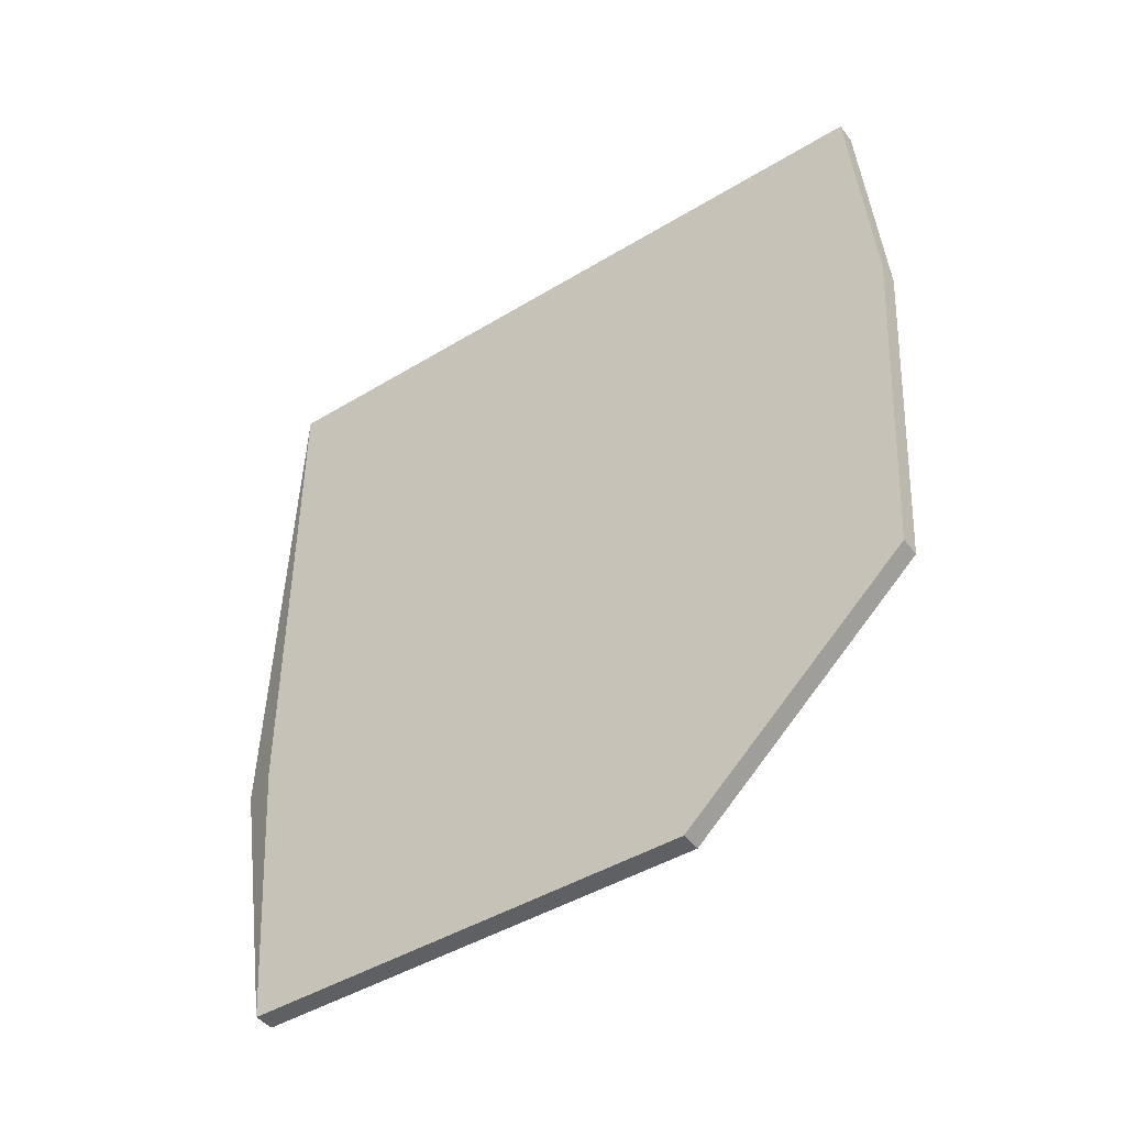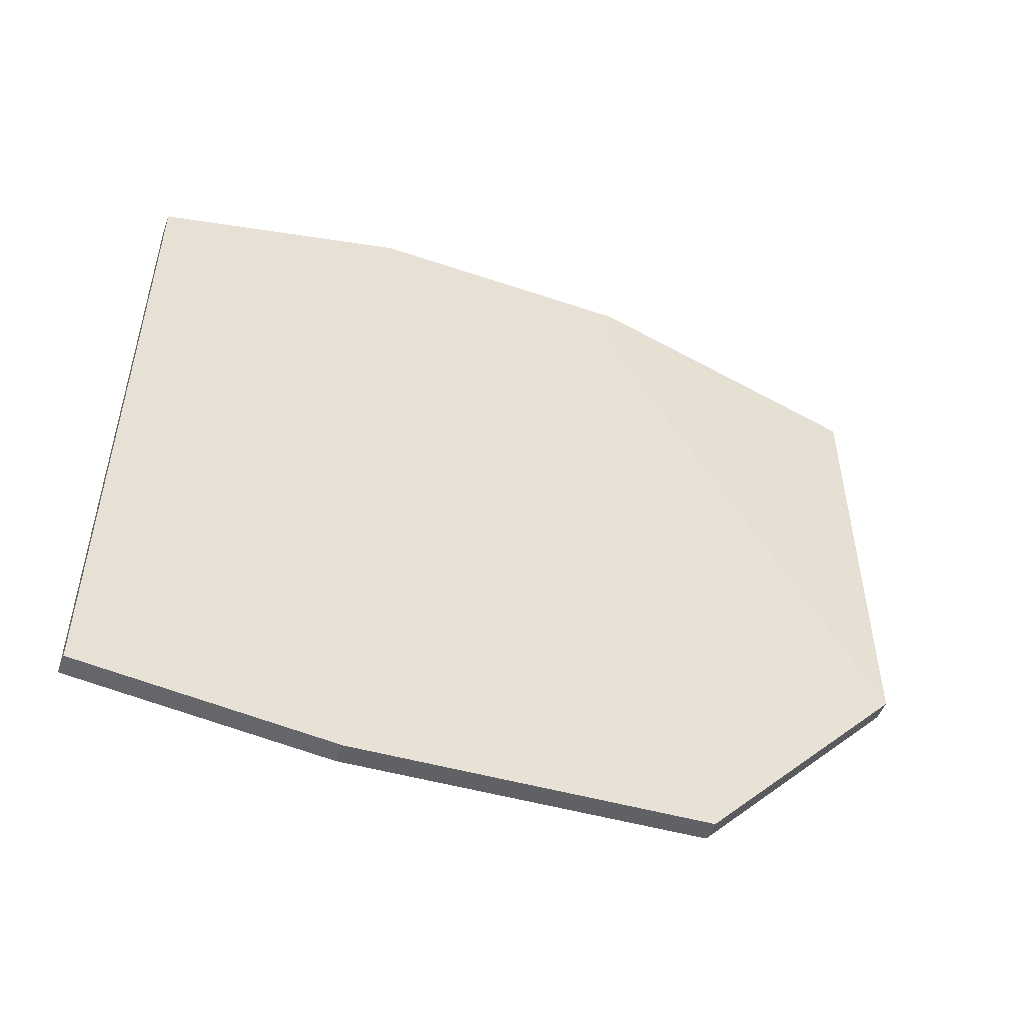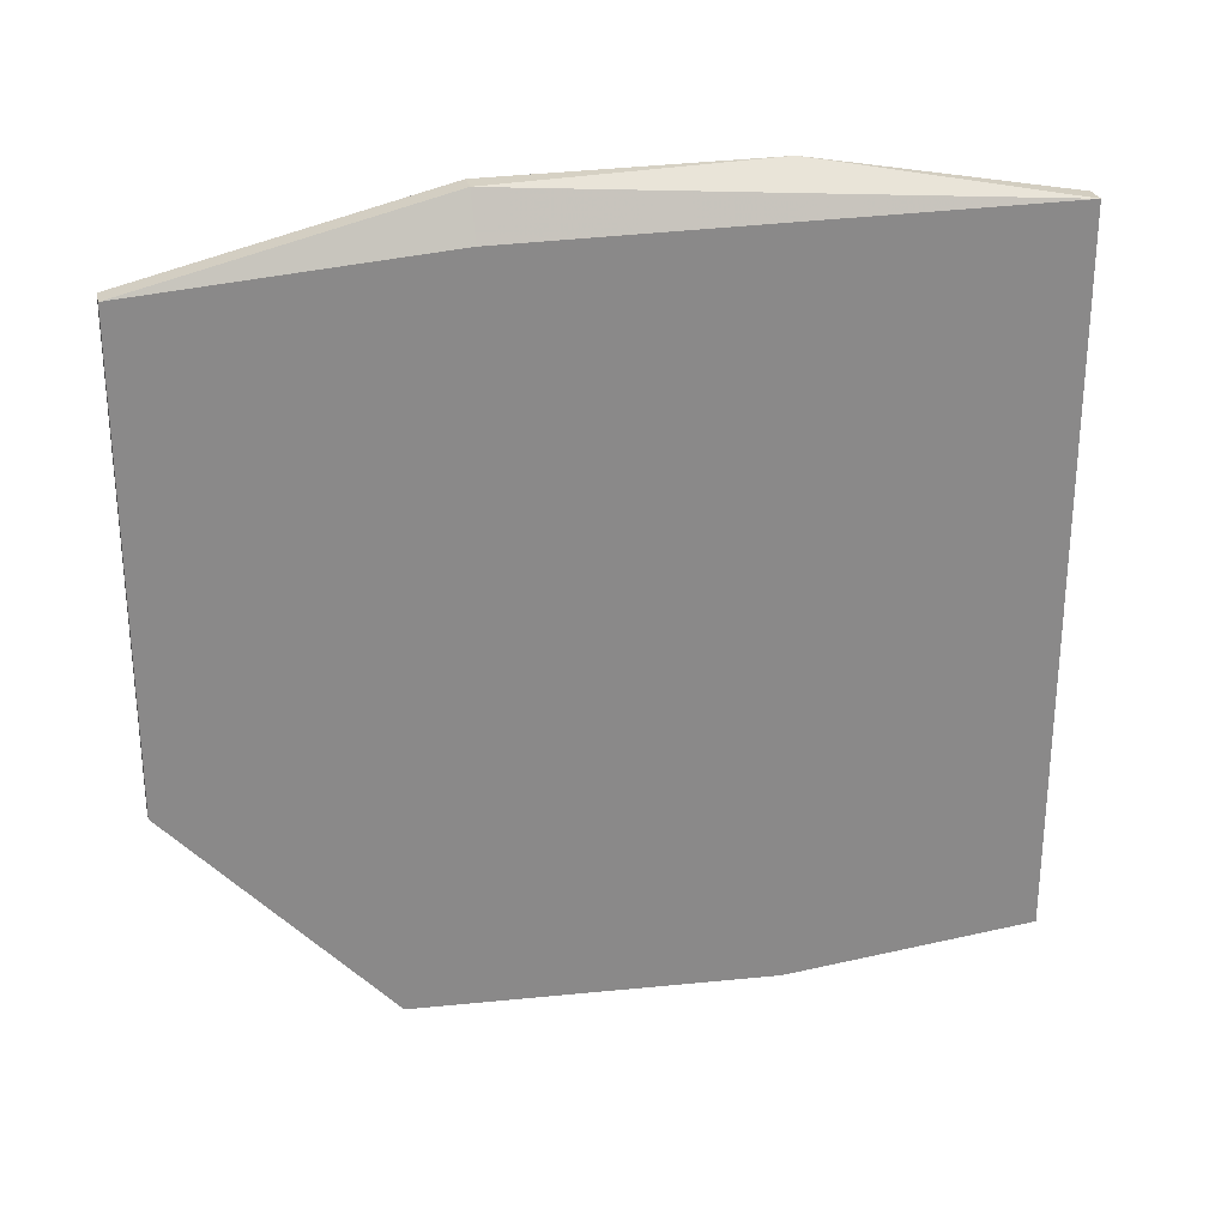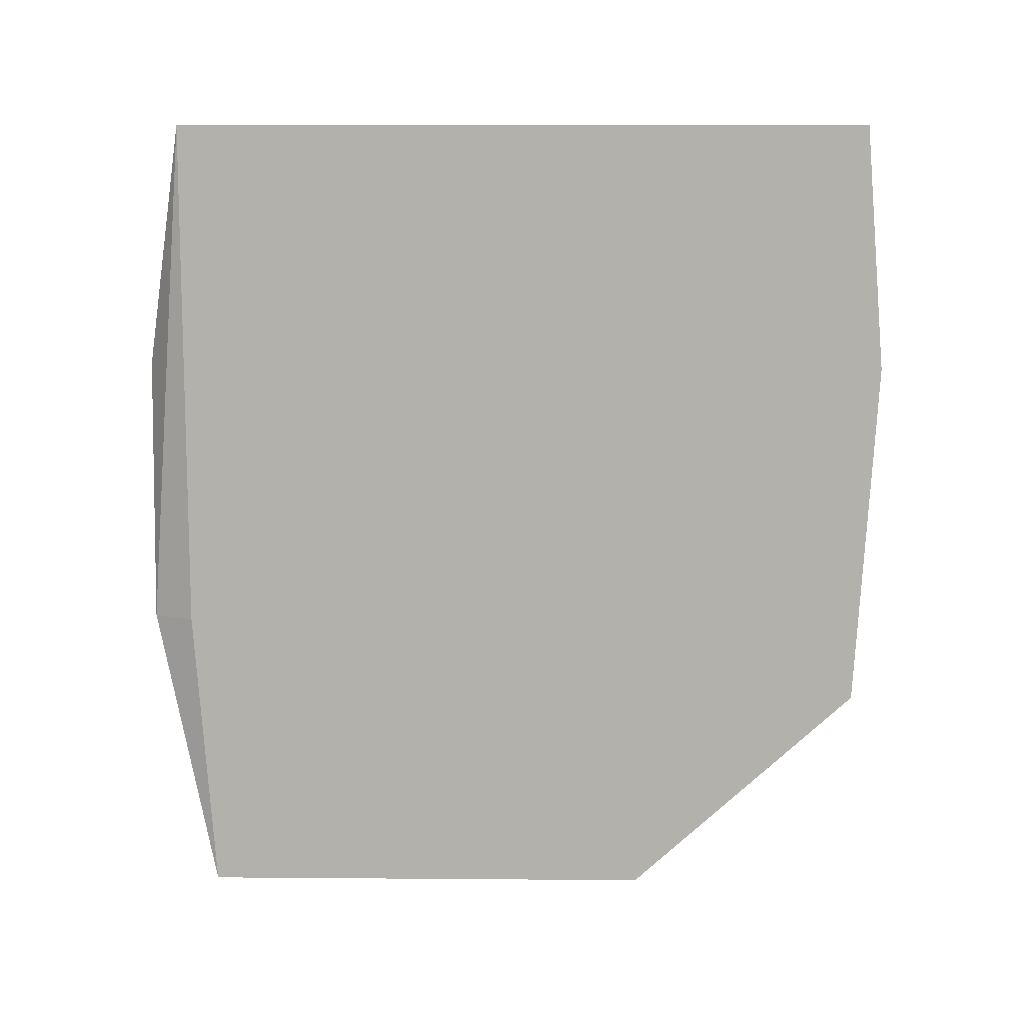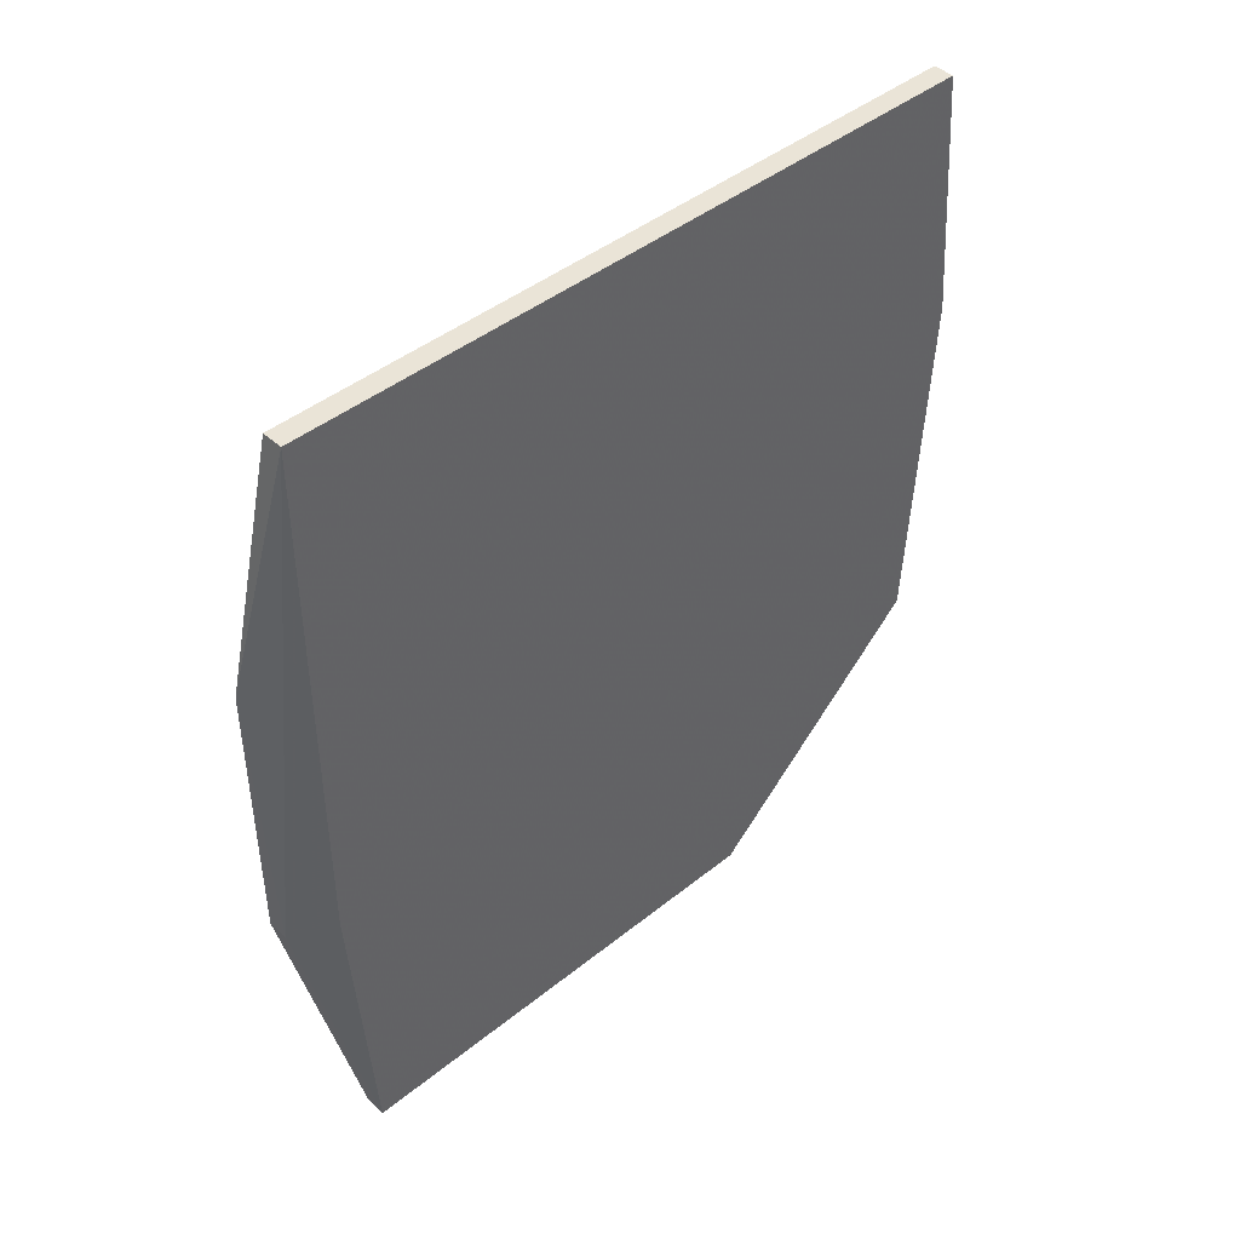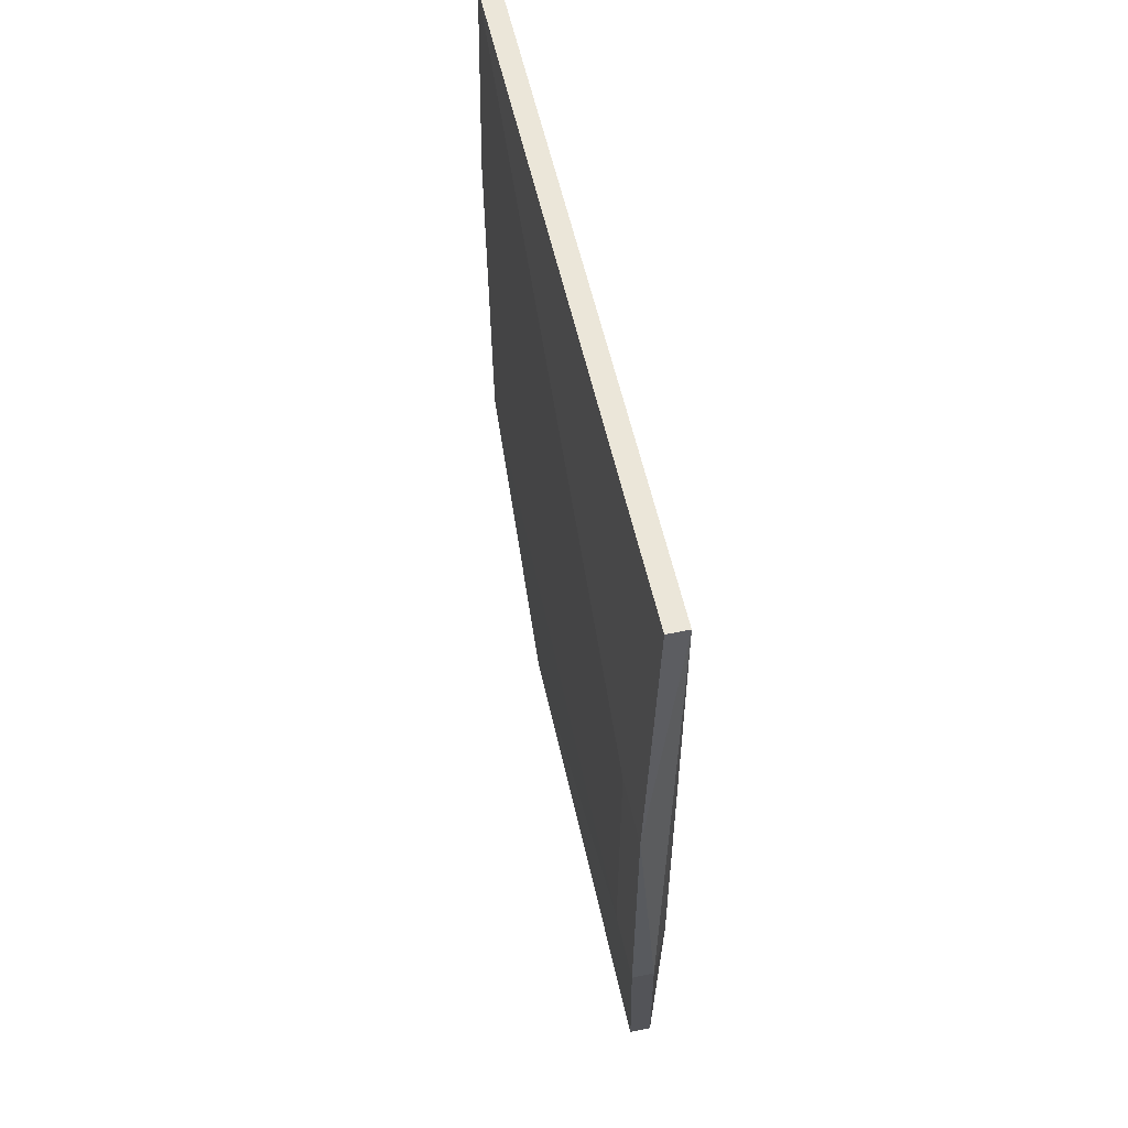
<metadata>
{"format":"obj","ext":"obj","renderer":"f3d","projection":"perspective","resolution":1024,"background":"white","views":[{"elev":-44.7,"azim":-54.7,"up":"+Z"},{"elev":-50.6,"azim":69.6,"up":"+Y"},{"elev":26.9,"azim":-103.5,"up":"+Y"},{"elev":10.8,"azim":-88.9,"up":"+Z"},{"elev":43.7,"azim":-133.4,"up":"+Z"},{"elev":56.1,"azim":167.6,"up":"+Z"}]}
</metadata>
<code>
v 0.8538 0.4091 -0.124
v 0.8538 0.3318 -0.09532
v 0.856 0.3318 -0.09532
v 0.8538 0.4091 -0.06883
v 0.8582 0.4135 -0.09533
v 0.856 0.3583 -0.1549
v 0.856 0.334 -0.06883
v 0.8538 0.4069 -0.1549
v 0.8582 0.4135 -0.124
v 0.8538 0.334 -0.1329
v 0.856 0.4091 -0.06883
v 0.8538 0.334 -0.06883
v 0.856 0.334 -0.1329
v 0.856 0.4069 -0.1549
v 0.8538 0.3583 -0.1549
v 0.8582 0.4069 -0.124
v 0.856 0.4135 -0.124
v 0.8582 0.4069 -0.09533
f 16 5 18
f 1 2 4
f 2 3 7
f 2 1 8
f 3 2 10
f 2 8 10
f 5 4 11
f 4 7 11
f 7 5 11
f 4 2 12
f 2 7 12
f 7 4 12
f 3 10 13
f 10 6 13
f 6 8 14
f 9 6 14
f 8 9 14
f 8 6 15
f 6 10 15
f 10 8 15
f 6 9 16
f 9 5 16
f 13 6 16
f 3 13 16
f 1 4 17
f 4 5 17
f 8 1 17
f 9 8 17
f 5 9 17
f 7 3 18
f 5 7 18
f 3 16 18

</code>
